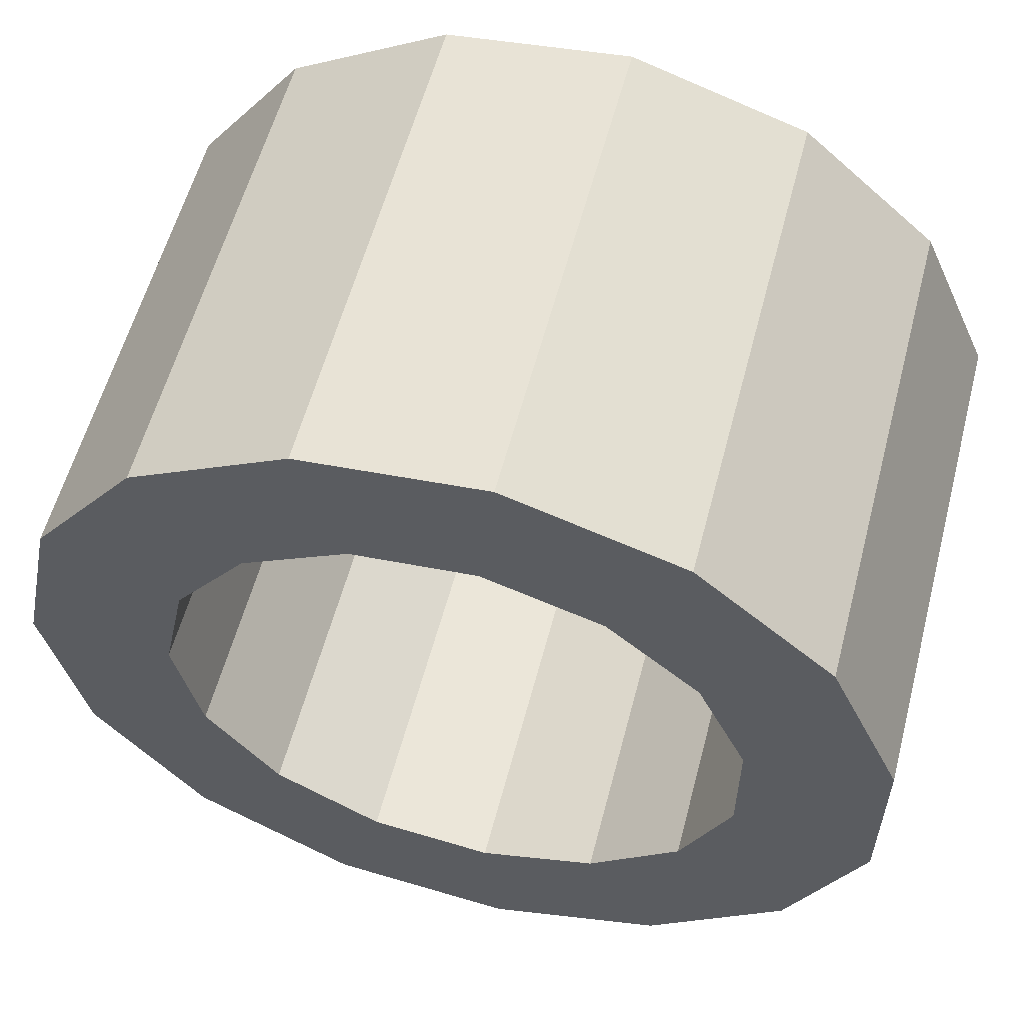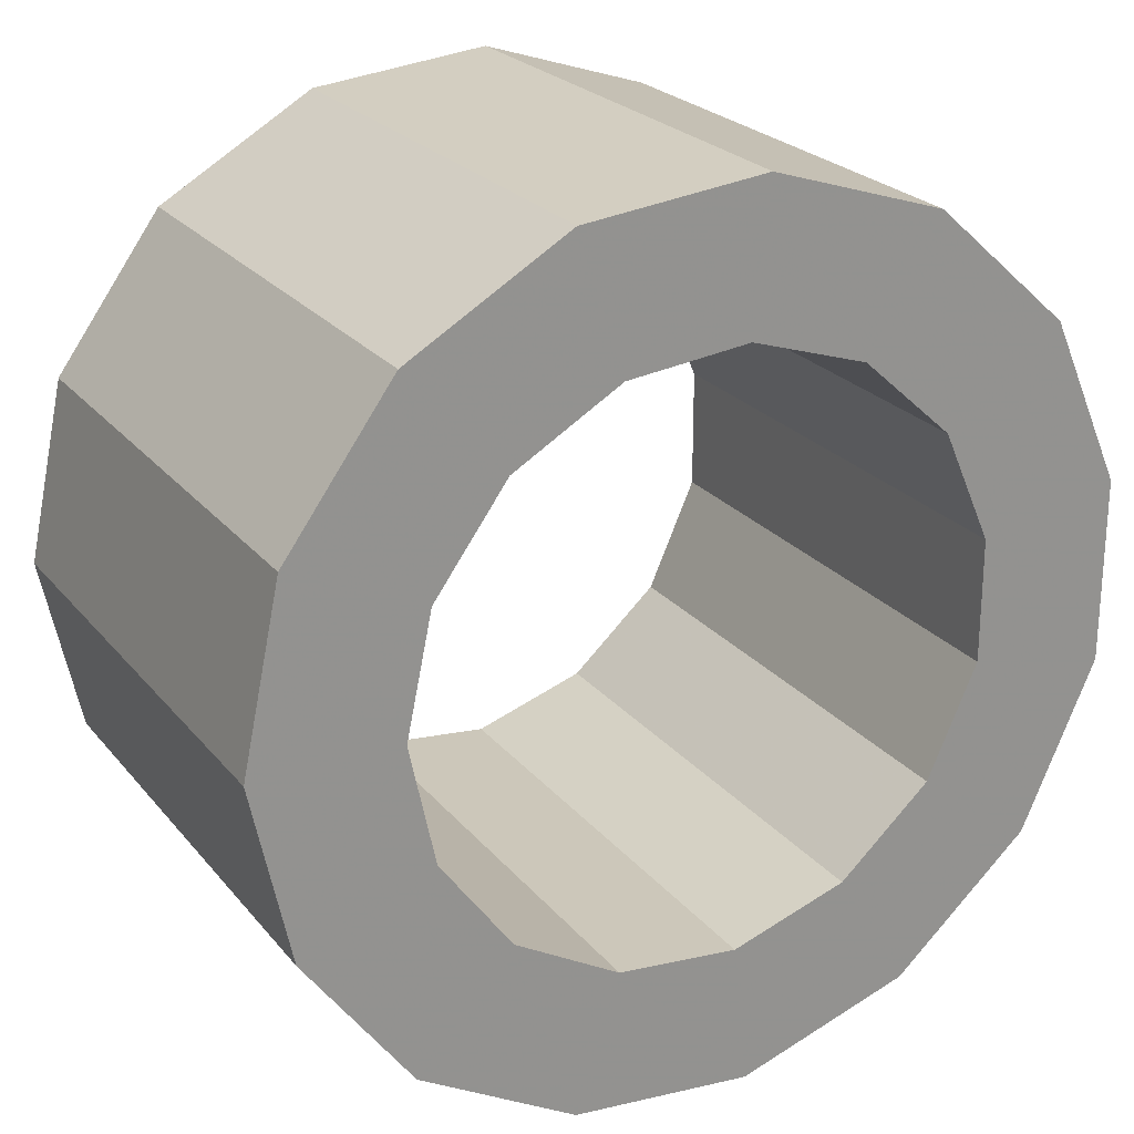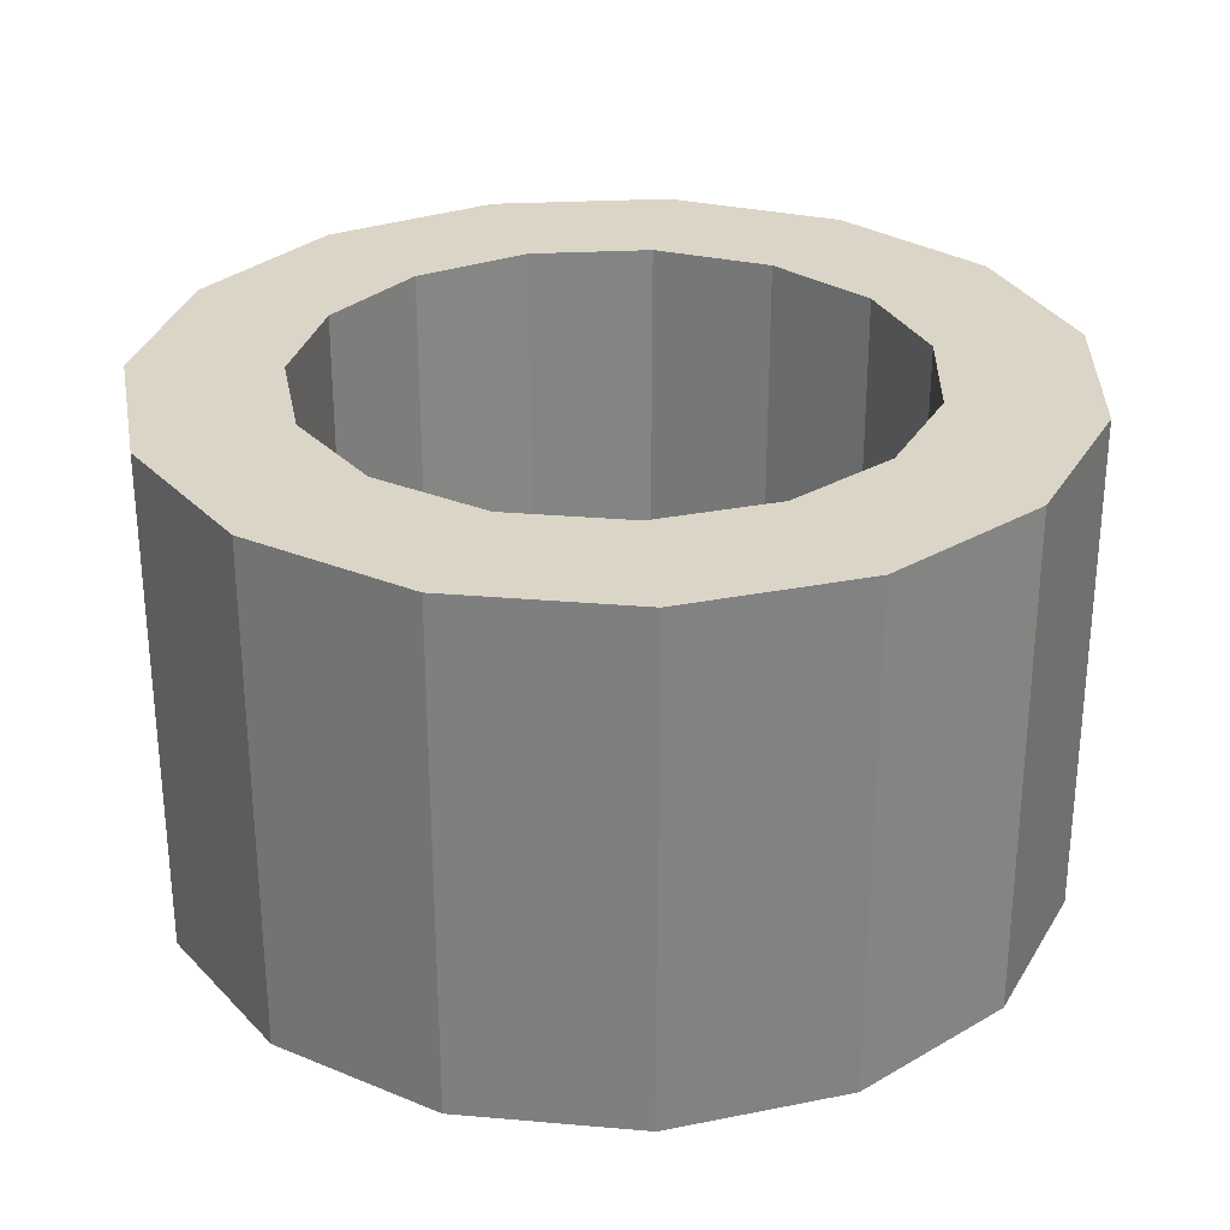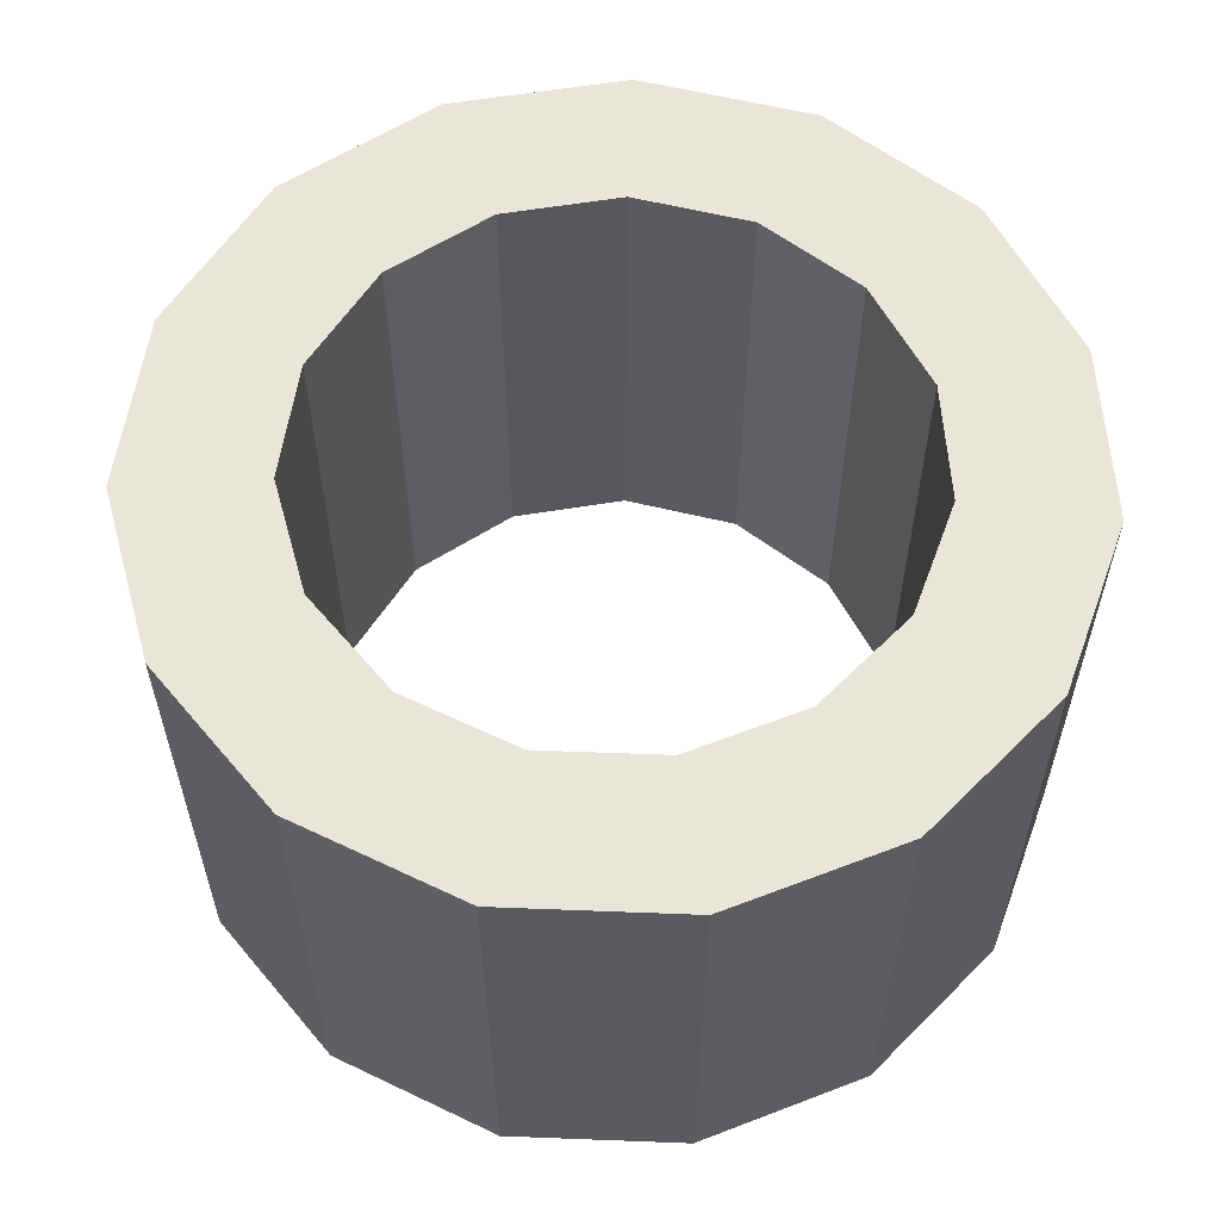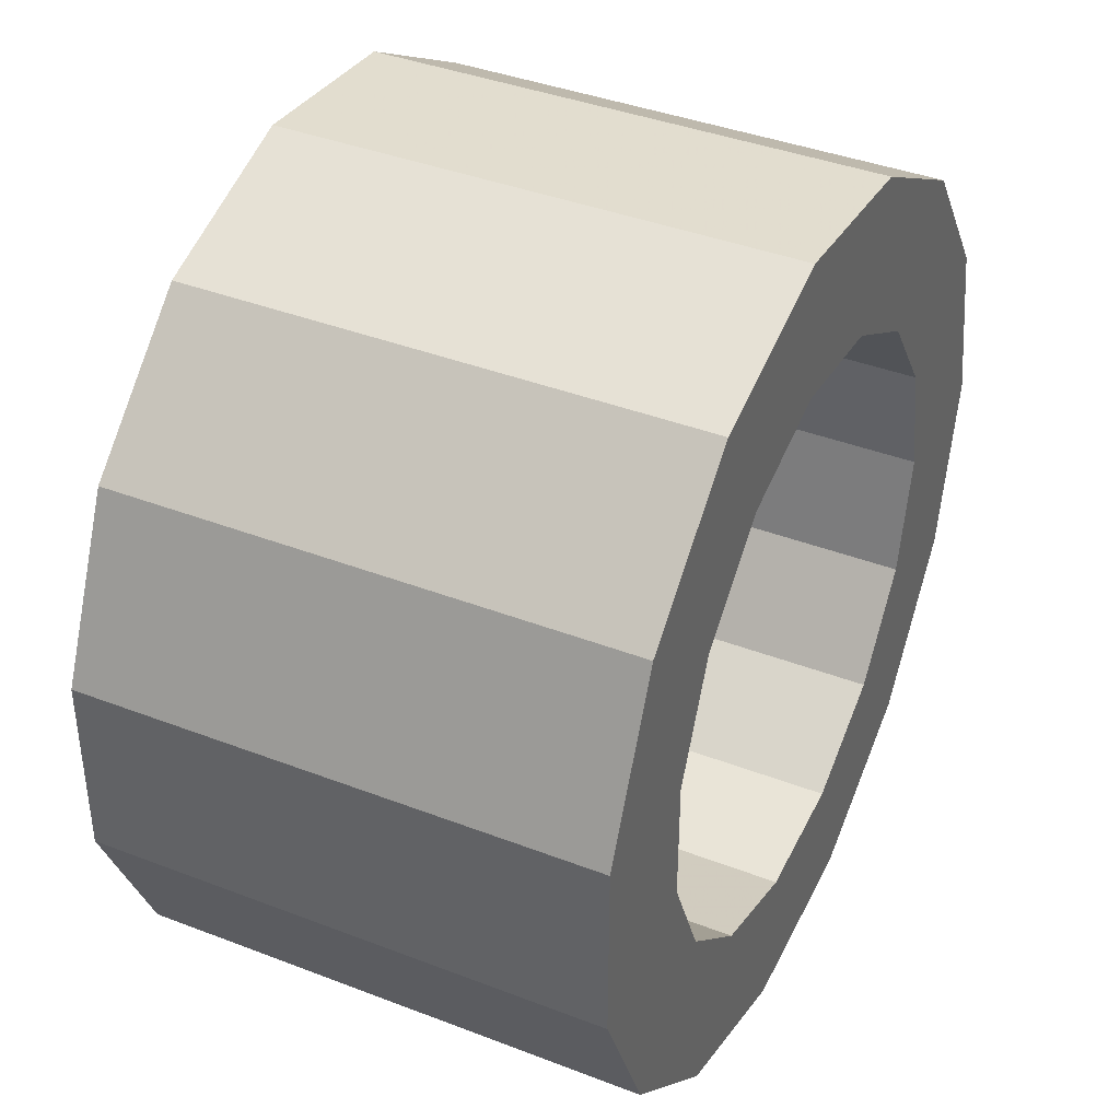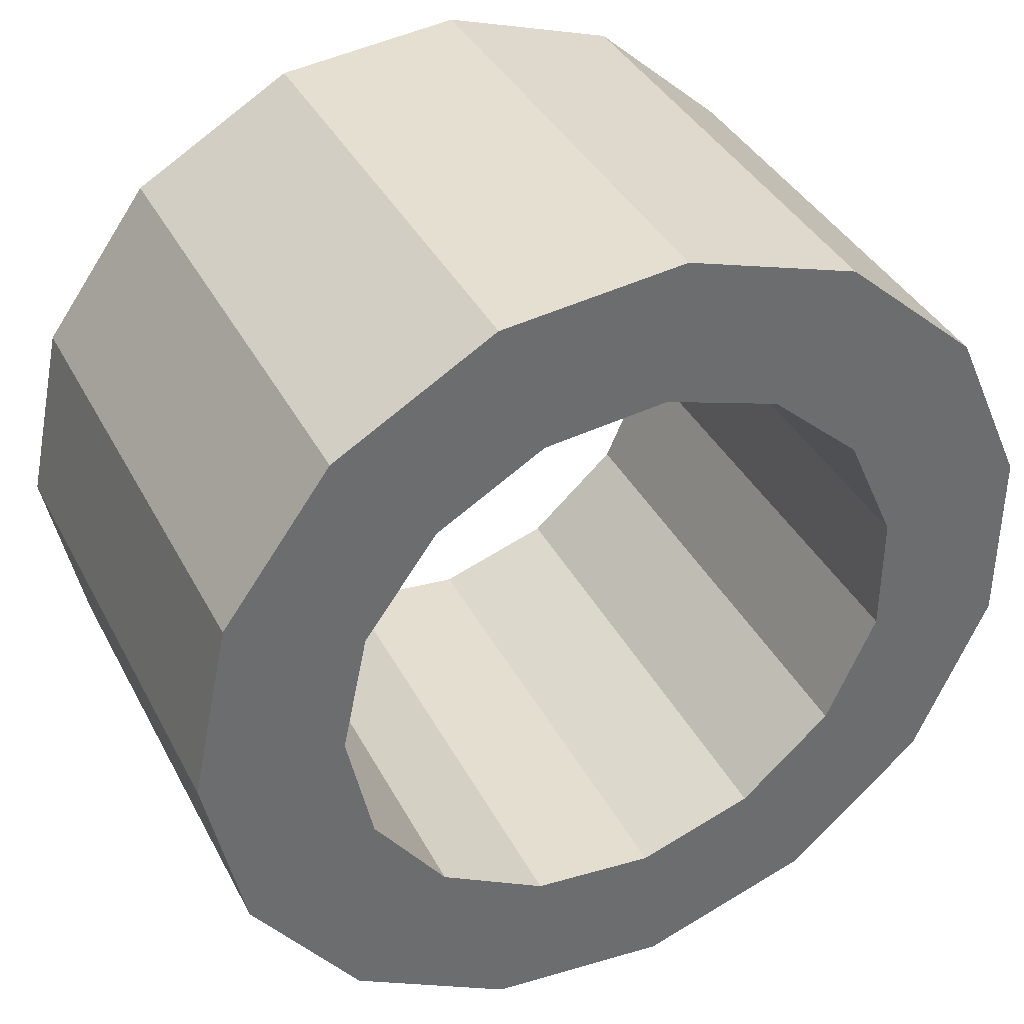
<metadata>
{"format":"obj","ext":"obj","renderer":"f3d","projection":"perspective","resolution":1024,"background":"white","views":[{"elev":57.7,"azim":-165.3,"up":"+Y"},{"elev":23.9,"azim":150.9,"up":"+Y"},{"elev":29.0,"azim":-82.6,"up":"+Z"},{"elev":58.5,"azim":-159.7,"up":"+Z"},{"elev":39.6,"azim":-64.4,"up":"+Y"},{"elev":38.2,"azim":154.8,"up":"+Y"}]}
</metadata>
<code>
v 0.7656 0 -0.6536
v 1.14 0 -0.6536
v 1.14 0 0.6536
v 0.7656 0 0.6536
v 0.6994 0.3114 -0.6536
v 1.042 0.4638 -0.6536
v 1.042 0.4638 0.6536
v 0.6994 0.3114 0.6536
v 0.5123 0.569 -0.6536
v 0.763 0.8474 -0.6536
v 0.763 0.8474 0.6536
v 0.5123 0.569 0.6536
v 0.2366 0.7282 -0.6536
v 0.3524 1.084 -0.6536
v 0.3524 1.084 0.6536
v 0.2366 0.7282 0.6536
v -0.08003 0.7614 -0.6536
v -0.1192 1.134 -0.6536
v -0.1192 1.134 0.6536
v -0.08003 0.7614 0.6536
v -0.3828 0.6631 -0.6536
v -0.5701 0.9875 -0.6536
v -0.5701 0.9875 0.6536
v -0.3828 0.6631 0.6536
v -0.6194 0.45 -0.6536
v -0.9225 0.6702 -0.6536
v -0.9225 0.6702 0.6536
v -0.6194 0.45 0.6536
v -0.7489 0.1592 -0.6536
v -1.115 0.2371 -0.6536
v -1.115 0.2371 0.6536
v -0.7489 0.1592 0.6536
v -0.7489 -0.1592 -0.6536
v -1.115 -0.2371 -0.6536
v -1.115 -0.2371 0.6536
v -0.7489 -0.1592 0.6536
v -0.6194 -0.45 -0.6536
v -0.9225 -0.6702 -0.6536
v -0.9225 -0.6702 0.6536
v -0.6194 -0.45 0.6536
v -0.3828 -0.6631 -0.6536
v -0.5701 -0.9875 -0.6536
v -0.5701 -0.9875 0.6536
v -0.3828 -0.6631 0.6536
v -0.08003 -0.7614 -0.6536
v -0.1192 -1.134 -0.6536
v -0.1192 -1.134 0.6536
v -0.08003 -0.7614 0.6536
v 0.2366 -0.7282 -0.6536
v 0.3524 -1.084 -0.6536
v 0.3524 -1.084 0.6536
v 0.2366 -0.7282 0.6536
v 0.5123 -0.569 -0.6536
v 0.763 -0.8474 -0.6536
v 0.763 -0.8474 0.6536
v 0.5123 -0.569 0.6536
v 0.6994 -0.3114 -0.6536
v 1.042 -0.4638 -0.6536
v 1.042 -0.4638 0.6536
v 0.6994 -0.3114 0.6536
f 1 5 2
f 2 5 6
f 2 6 3
f 3 6 7
f 3 7 4
f 4 7 8
f 4 8 1
f 1 8 5
f 5 9 6
f 6 9 10
f 6 10 7
f 7 10 11
f 7 11 8
f 8 11 12
f 8 12 5
f 5 12 9
f 9 13 10
f 10 13 14
f 10 14 11
f 11 14 15
f 11 15 12
f 12 15 16
f 12 16 9
f 9 16 13
f 13 17 14
f 14 17 18
f 14 18 15
f 15 18 19
f 15 19 16
f 16 19 20
f 16 20 13
f 13 20 17
f 17 21 18
f 18 21 22
f 18 22 19
f 19 22 23
f 19 23 20
f 20 23 24
f 20 24 17
f 17 24 21
f 21 25 22
f 22 25 26
f 22 26 23
f 23 26 27
f 23 27 24
f 24 27 28
f 24 28 21
f 21 28 25
f 25 29 26
f 26 29 30
f 26 30 27
f 27 30 31
f 27 31 28
f 28 31 32
f 28 32 25
f 25 32 29
f 29 33 30
f 30 33 34
f 30 34 31
f 31 34 35
f 31 35 32
f 32 35 36
f 32 36 29
f 29 36 33
f 33 37 34
f 34 37 38
f 34 38 35
f 35 38 39
f 35 39 36
f 36 39 40
f 36 40 33
f 33 40 37
f 37 41 38
f 38 41 42
f 38 42 39
f 39 42 43
f 39 43 40
f 40 43 44
f 40 44 37
f 37 44 41
f 41 45 42
f 42 45 46
f 42 46 43
f 43 46 47
f 43 47 44
f 44 47 48
f 44 48 41
f 41 48 45
f 45 49 46
f 46 49 50
f 46 50 47
f 47 50 51
f 47 51 48
f 48 51 52
f 48 52 45
f 45 52 49
f 49 53 50
f 50 53 54
f 50 54 51
f 51 54 55
f 51 55 52
f 52 55 56
f 52 56 49
f 49 56 53
f 53 57 54
f 54 57 58
f 54 58 55
f 55 58 59
f 55 59 56
f 56 59 60
f 56 60 53
f 53 60 57
f 57 1 58
f 58 1 2
f 58 2 59
f 59 2 3
f 59 3 60
f 60 3 4
f 60 4 57
f 57 4 1

</code>
